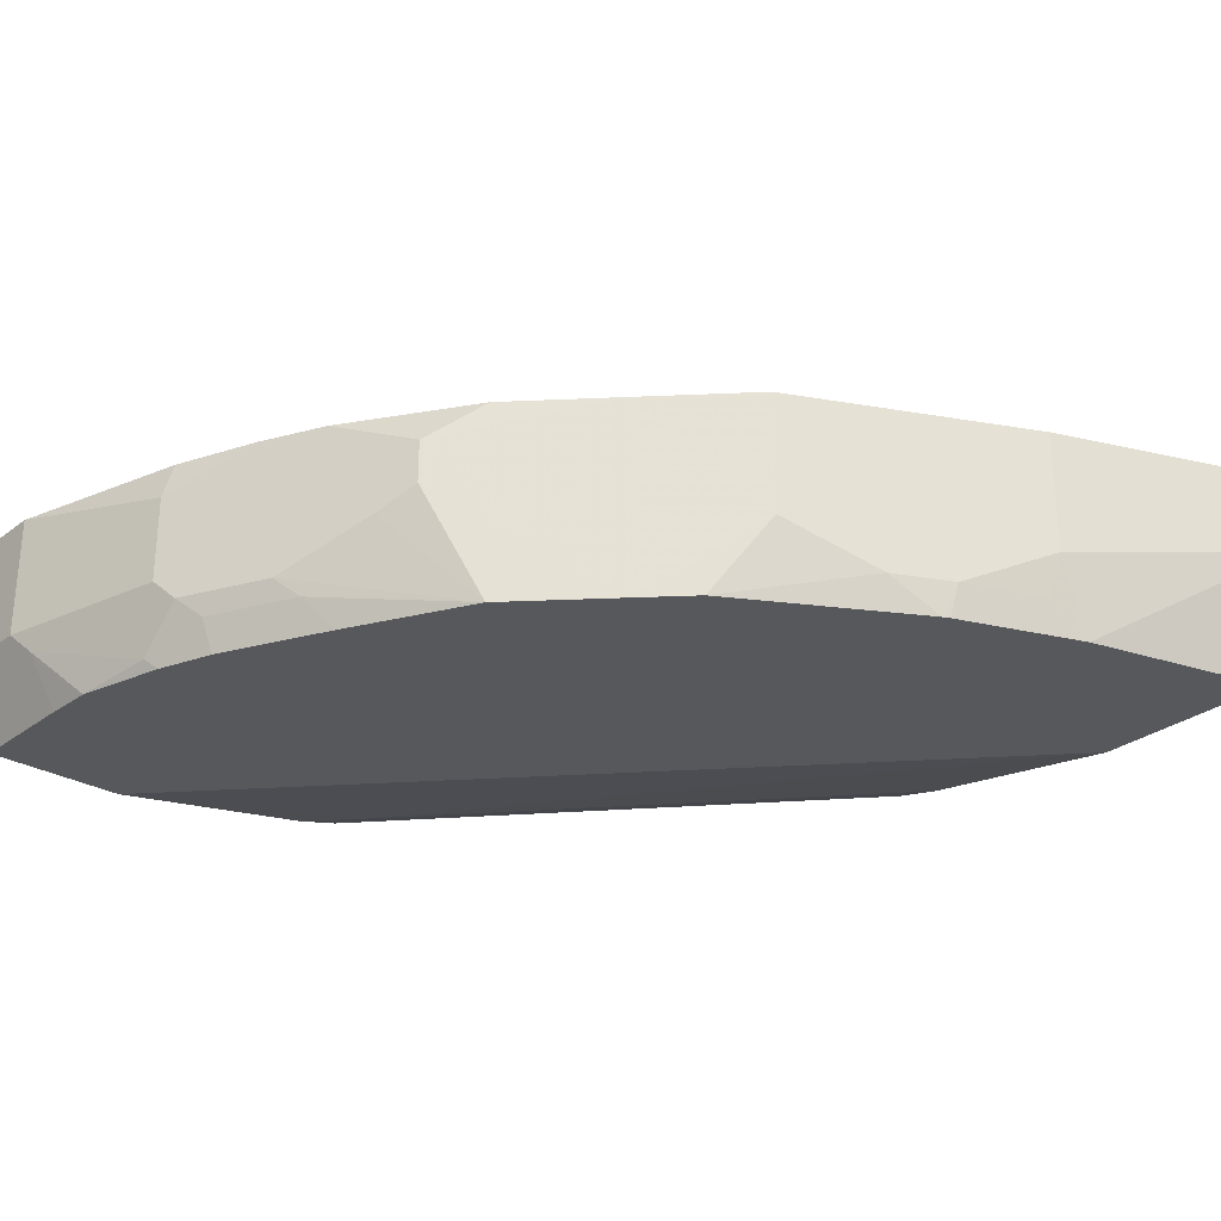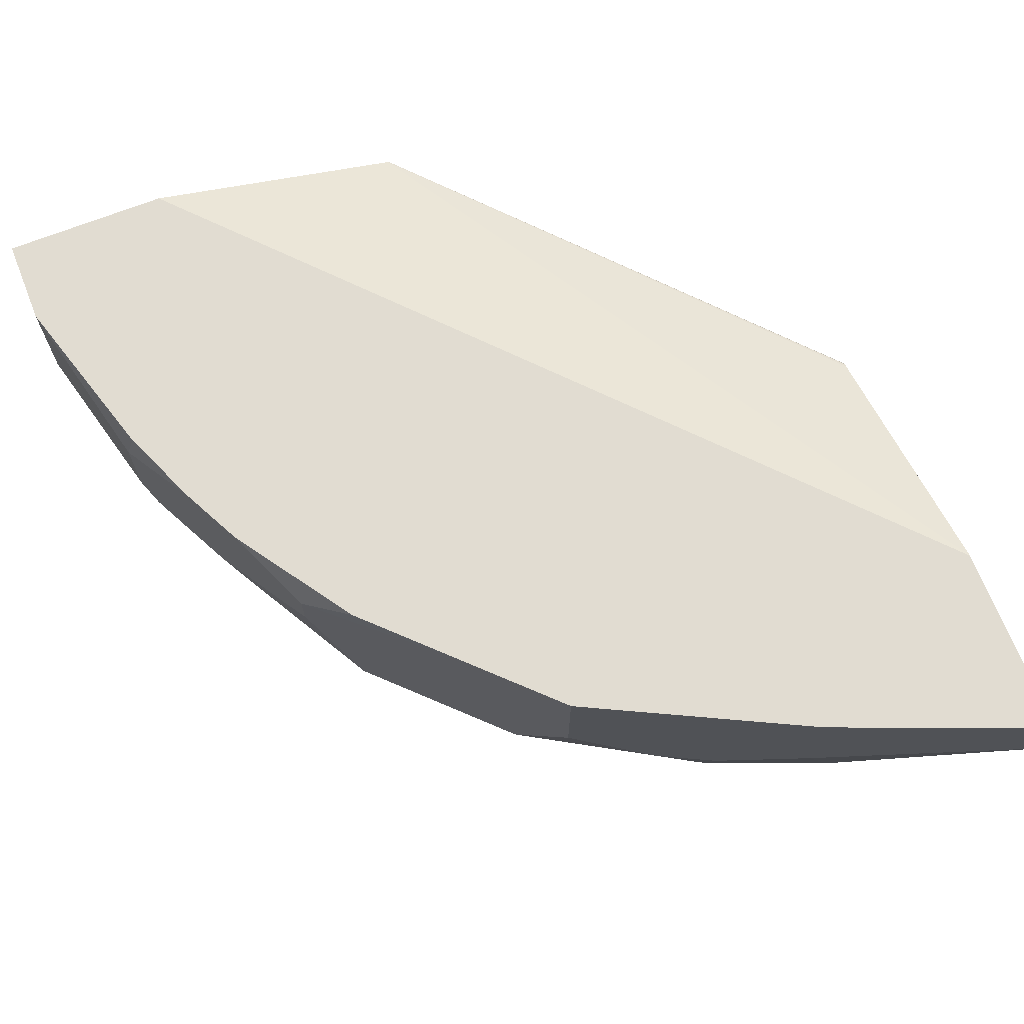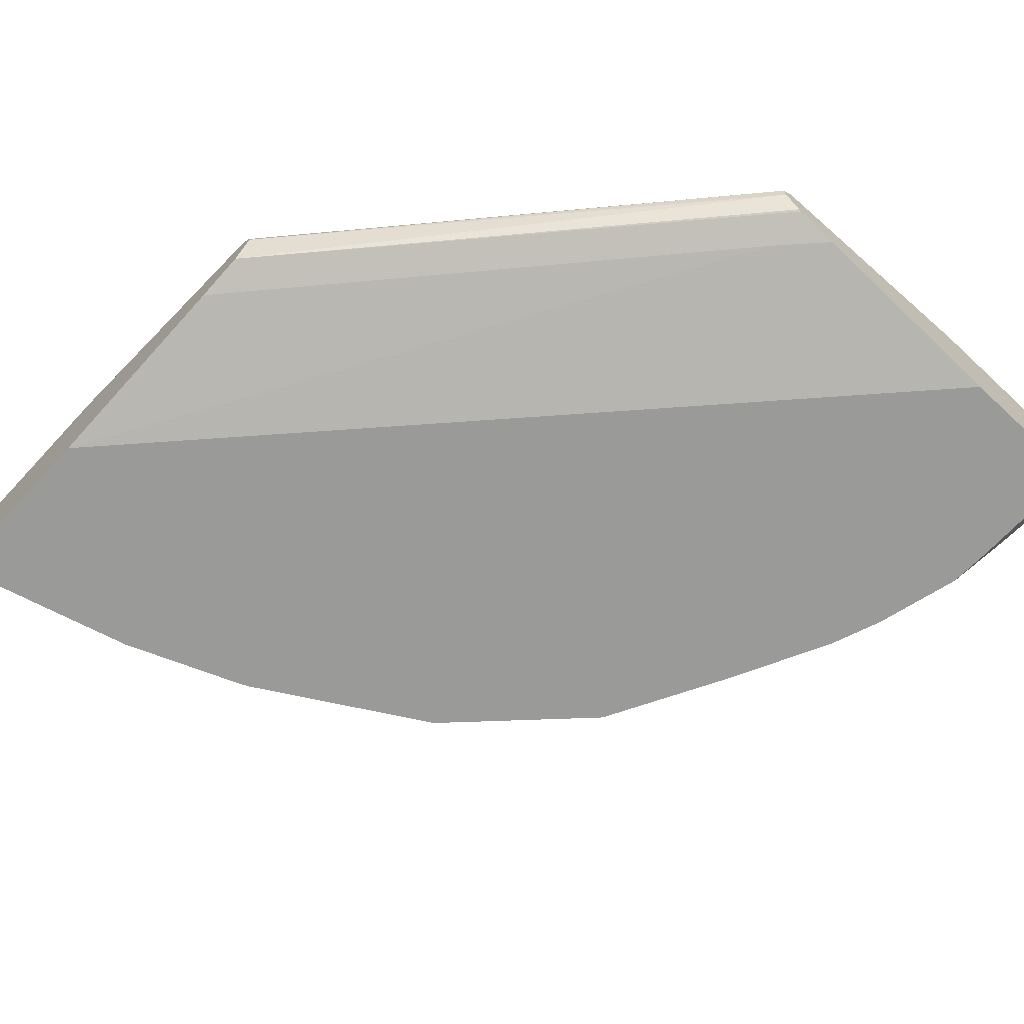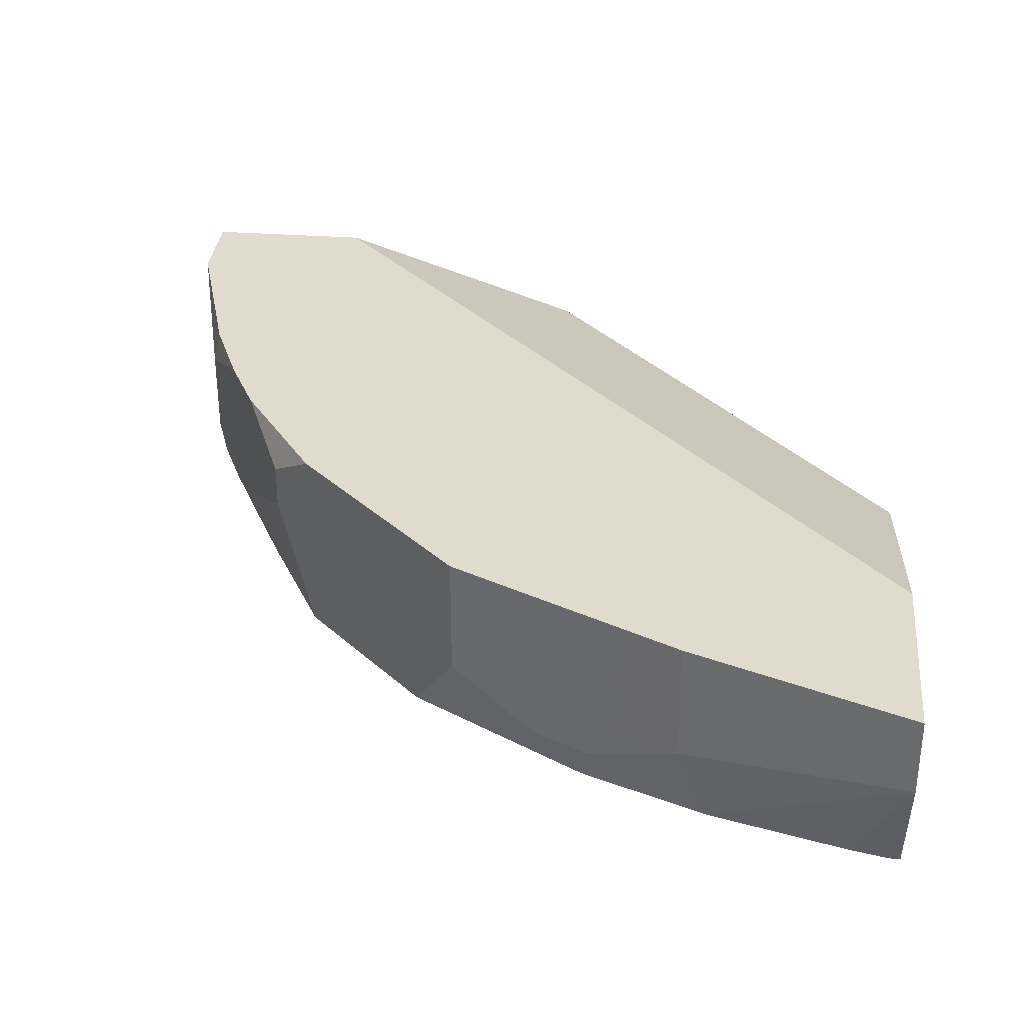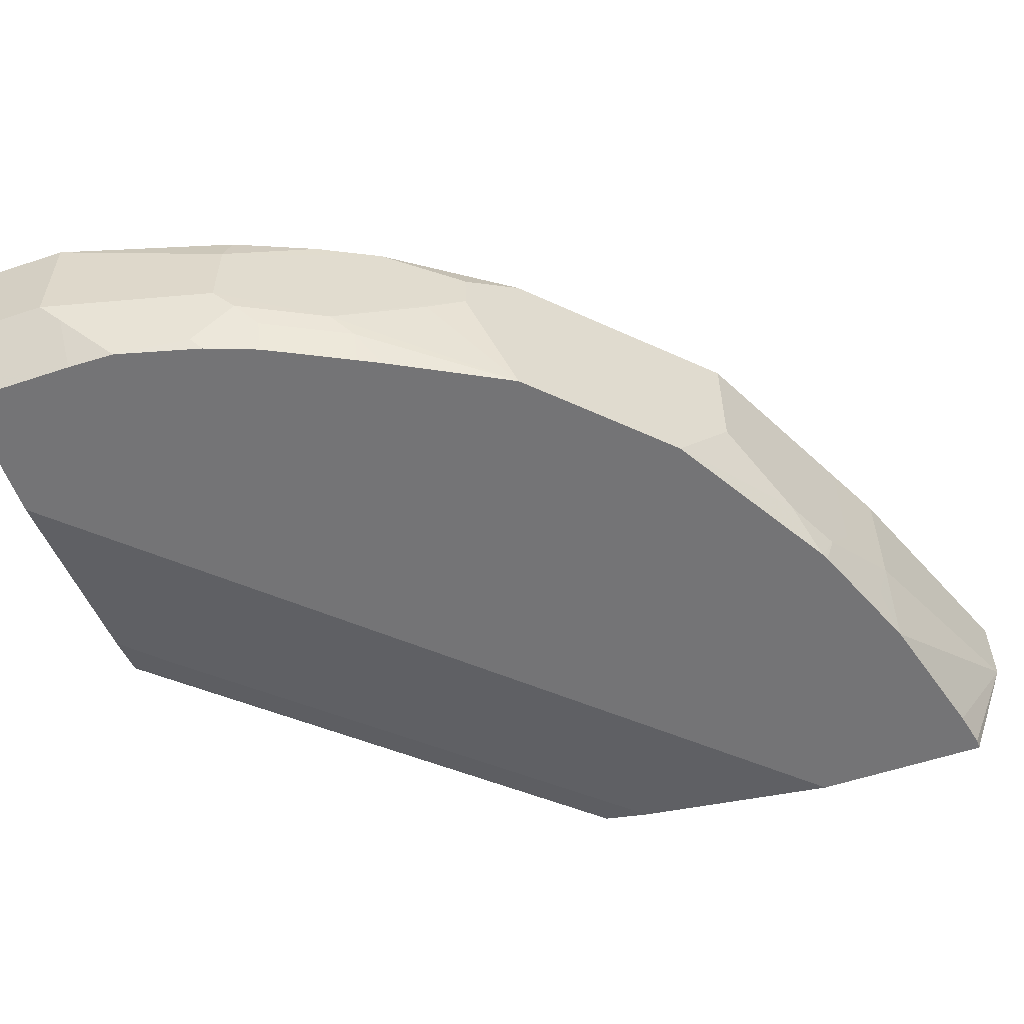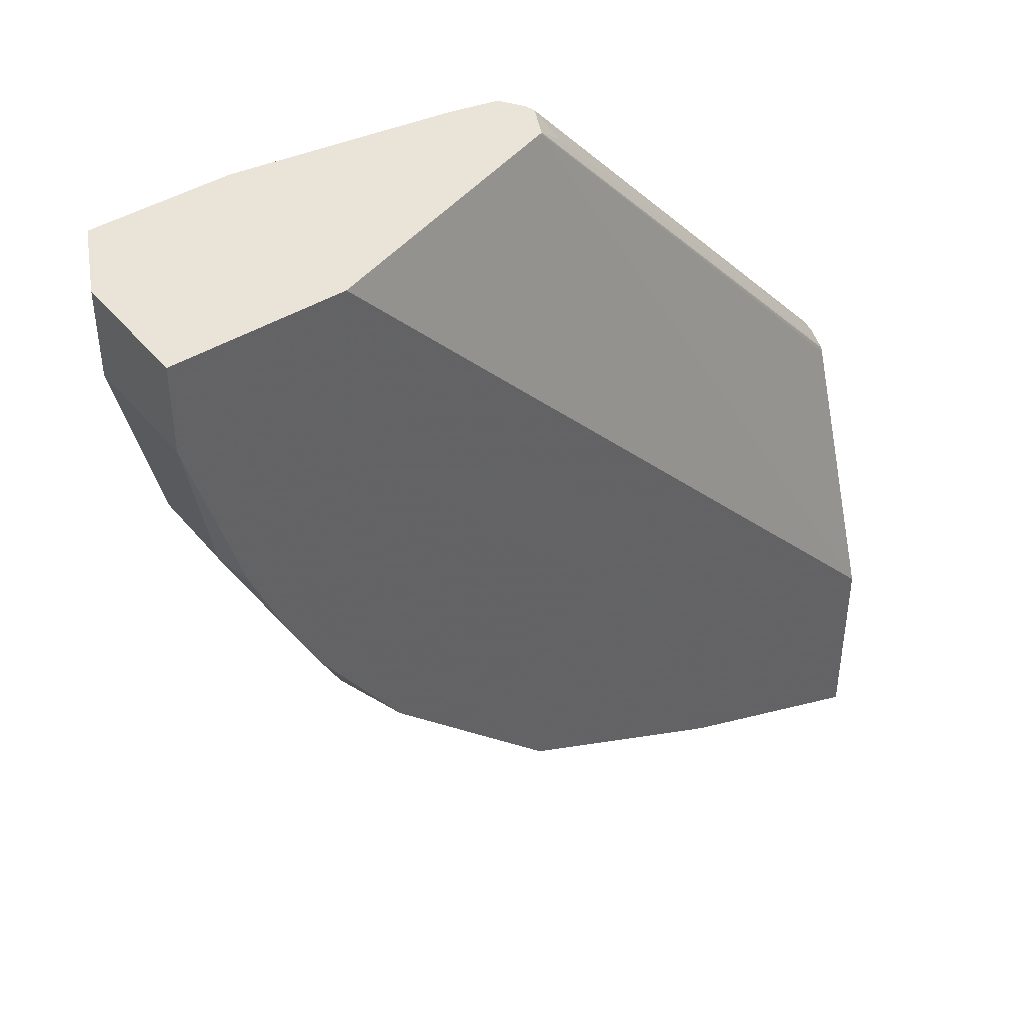
<metadata>
{"format":"obj","ext":"obj","renderer":"f3d","projection":"perspective","resolution":1024,"background":"white","views":[{"elev":-28.4,"azim":138.8,"up":"+Y"},{"elev":69.0,"azim":158.4,"up":"+Y"},{"elev":-69.2,"azim":-42.9,"up":"+Y"},{"elev":33.2,"azim":-174.4,"up":"+Y"},{"elev":-56.3,"azim":109.3,"up":"+Y"},{"elev":42.9,"azim":143.8,"up":"+Z"}]}
</metadata>
<code>
v 0.763 0.3209 0.1107
v 0.6204 0.3209 0.1107
v 0.763 0.218 0.1107
v 0.763 0.3209 0.03628
v 0.3971 0.2457 0.1107
v 0.07272 0.3209 -0.4866
v 0.7393 0.1707 0.1107
v 0.763 0.218 0.03628
v 0.7266 0.2906 -0.1091
v 0.719 0.3209 -0.1128
v 0.3959 0.2451 0.1107
v 0.07272 0.2462 -0.2543
v 0.07272 0.2447 -0.2505
v 0.07272 0.3209 -0.6538
v 0.7309 0.154 0.1107
v 0.7309 0.154 0.013
v 0.7538 0.1998 0.01816
v 0.7175 0.1635 -0.09088
v 0.7266 0.1817 -0.07269
v 0.7266 0.218 -0.1091
v 0.6661 0.3209 -0.2302
v 0.6903 0.3209 -0.1817
v 0.3724 0.2362 0.09076
v 0.3824 0.218 0.1107
v 0.07272 0.2422 -0.2482
v 0.2543 0.3209 -0.5812
v 0.07272 0.2543 -0.6538
v 0.6132 0.154 0.1107
v 0.7298 0.154 -0.02764
v 0.7104 0.154 -0.1003
v 0.7039 0.1817 -0.1454
v 0.7175 0.1998 -0.1272
v 0.6812 0.1998 -0.1999
v 0.6661 0.218 -0.2302
v 0.6297 0.2906 -0.3028
v 0.664 0.3209 -0.2342
v 0.07272 0.2284 -0.2388
v 0.3846 0.2091 0.1107
v 0.07272 0.218 -0.2361
v 0.3028 0.3209 -0.5571
v 0.2543 0.218 -0.5812
v 0.1124 0.154 -0.6107
v 0.08144 0.154 -0.6175
v 0.07272 0.154 -0.6175
v 0.2278 0.154 -0.5791
v 0.4359 0.1817 0.1107
v 0.3997 0.1817 0.07265
v 0.07272 0.154 -0.4679
v 0.6935 0.154 -0.1454
v 0.6843 0.154 -0.1638
v 0.6572 0.154 -0.218
v 0.6676 0.1817 -0.218
v 0.5934 0.154 -0.3391
v 0.6449 0.2362 -0.2724
v 0.6297 0.2543 -0.3028
v 0.5207 0.3209 -0.4117
v 0.5934 0.3209 -0.3391
v 0.3959 0.1926 0.1107
v 0.07272 0.1909 -0.2497
v 0.3028 0.218 -0.5571
v 0.327 0.3209 -0.5449
v 0.327 0.1817 -0.5449
v 0.2589 0.1817 -0.5722
v 0.3305 0.154 -0.538
v 0.3997 0.1901 0.1107
v 0.07272 0.1817 -0.2906
v 0.648 0.154 -0.2364
v 0.5207 0.154 -0.4117
v 0.448 0.3209 -0.4844
v 0.3973 0.191 0.1107
v 0.07272 0.1907 -0.2498
v 0.4239 0.3209 -0.4965
v 0.4239 0.218 -0.4965
v 0.3755 0.1817 -0.5207
v 0.3363 0.154 -0.5351
v 0.4844 0.154 -0.448
v 0.448 0.218 -0.4844
f 28 46 47
f 27 42 43
f 27 43 44
f 27 41 45
f 27 45 42
f 26 40 60
f 26 60 41
f 31 50 51
f 30 49 31
f 31 49 50
f 31 51 52
f 31 52 33
f 31 33 32
f 24 39 38
f 33 52 53
f 28 47 48
f 24 37 39
f 18 32 20
f 23 25 37
f 33 53 54
f 15 30 29
f 74 76 75
f 15 29 16
f 16 29 17
f 17 29 18
f 18 30 31
f 18 31 32
f 18 20 19
f 18 29 30
f 20 32 33
f 20 33 34
f 21 34 55
f 21 55 35
f 21 35 36
f 23 37 24
f 33 54 55
f 58 59 70
f 35 55 68
f 56 77 69
f 59 71 70
f 61 72 73
f 61 73 62
f 62 73 74
f 62 74 75
f 62 75 64
f 65 70 71
f 65 71 66
f 68 76 77
f 69 77 73
f 69 73 72
f 73 77 74
f 74 77 76
f 15 49 30
f 56 68 77
f 53 55 54
f 53 68 55
f 52 67 53
f 35 68 56
f 35 56 57
f 35 57 36
f 38 39 59
f 38 59 58
f 40 61 62
f 40 62 60
f 33 55 34
f 41 60 62
f 41 63 45
f 45 63 62
f 45 62 64
f 46 65 47
f 47 65 66
f 47 66 48
f 51 67 52
f 41 62 63
f 15 50 49
f 15 68 53
f 15 67 51
f 1 36 57
f 1 56 69
f 1 69 72
f 1 72 61
f 1 61 40
f 1 40 26
f 1 26 14
f 1 14 6
f 1 6 2
f 2 6 5
f 3 7 8
f 4 8 20
f 4 20 9
f 4 9 10
f 5 6 12
f 1 21 36
f 5 12 13
f 1 22 21
f 1 4 10
f 15 51 50
f 1 2 5
f 1 5 11
f 1 11 24
f 1 24 38
f 1 38 58
f 1 58 70
f 1 70 65
f 1 65 46
f 1 46 28
f 1 28 15
f 1 15 7
f 1 7 3
f 1 3 8
f 1 8 4
f 1 10 22
f 5 13 11
f 1 57 56
f 6 27 44
f 11 23 24
f 11 13 25
f 11 25 23
f 14 26 41
f 14 41 27
f 15 28 48
f 15 48 44
f 15 44 43
f 15 43 42
f 15 42 45
f 15 45 64
f 15 64 75
f 15 75 76
f 6 14 27
f 15 53 67
f 9 22 10
f 9 21 22
f 15 76 68
f 9 20 34
f 9 34 21
f 6 44 48
f 6 66 71
f 6 71 59
f 6 59 39
f 6 39 37
f 6 37 25
f 6 25 13
f 6 48 66
f 7 15 16
f 7 16 8
f 8 16 17
f 8 17 18
f 8 18 19
f 6 13 12
f 8 19 20

</code>
